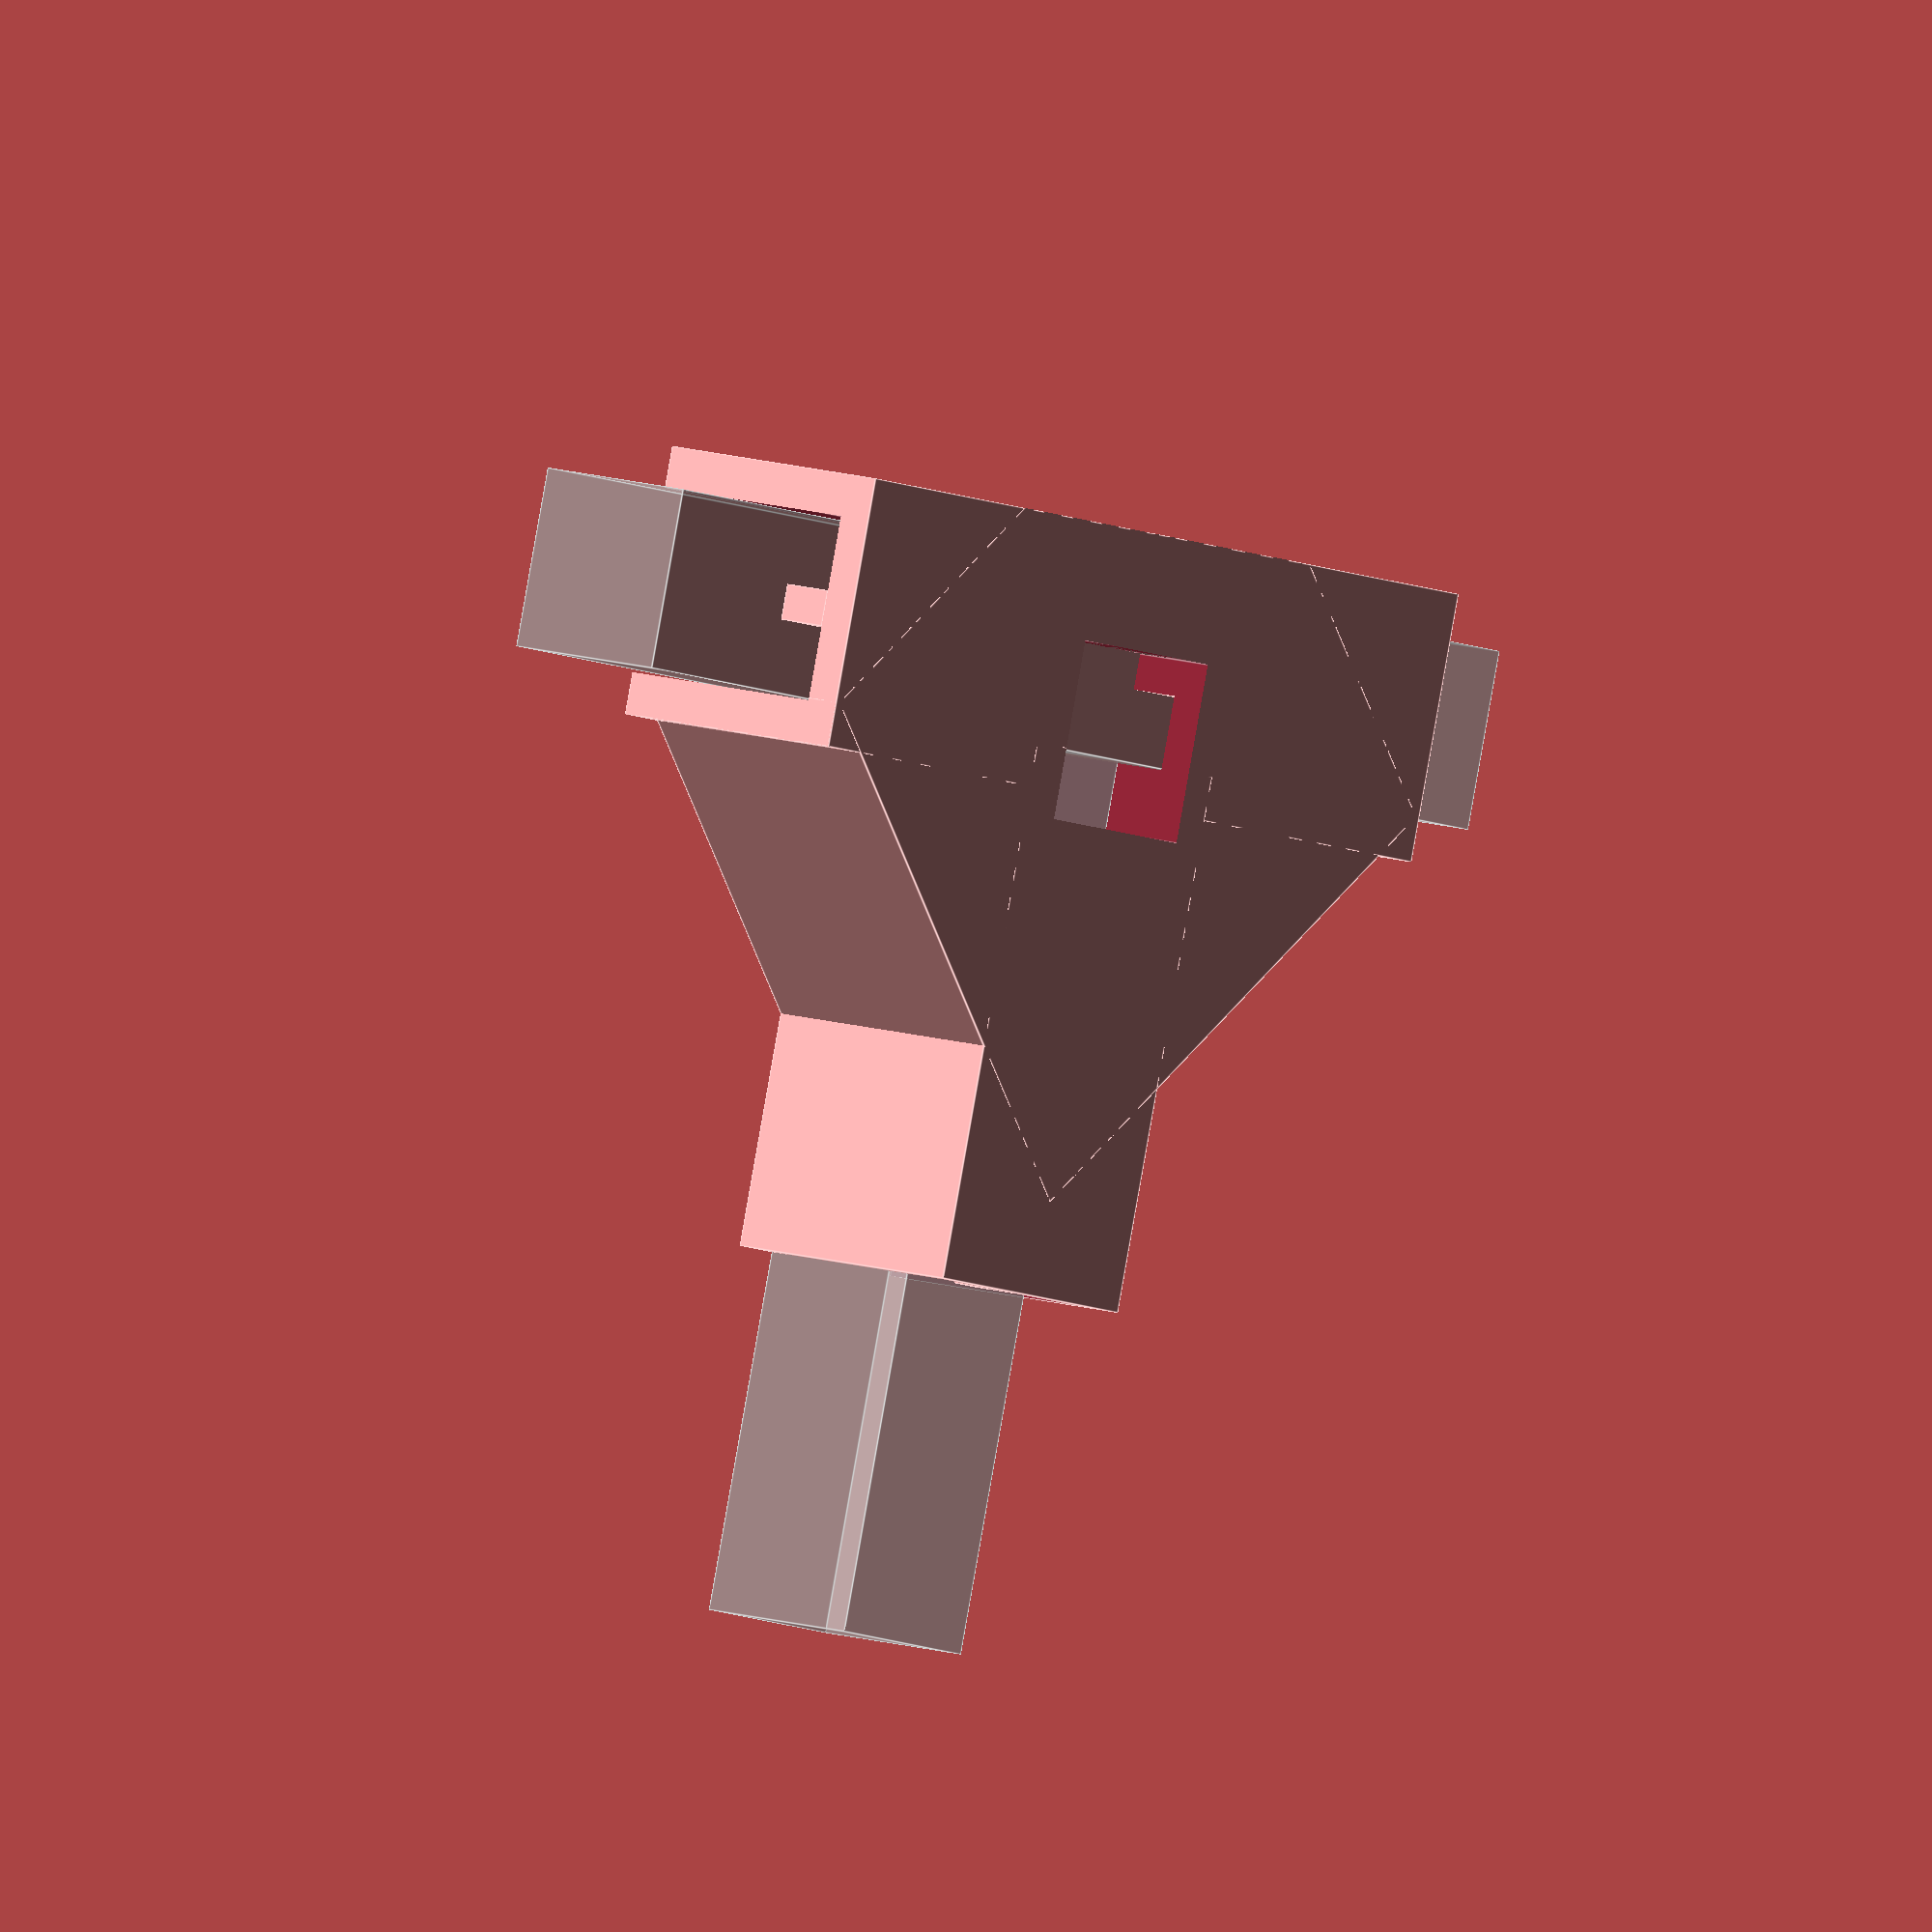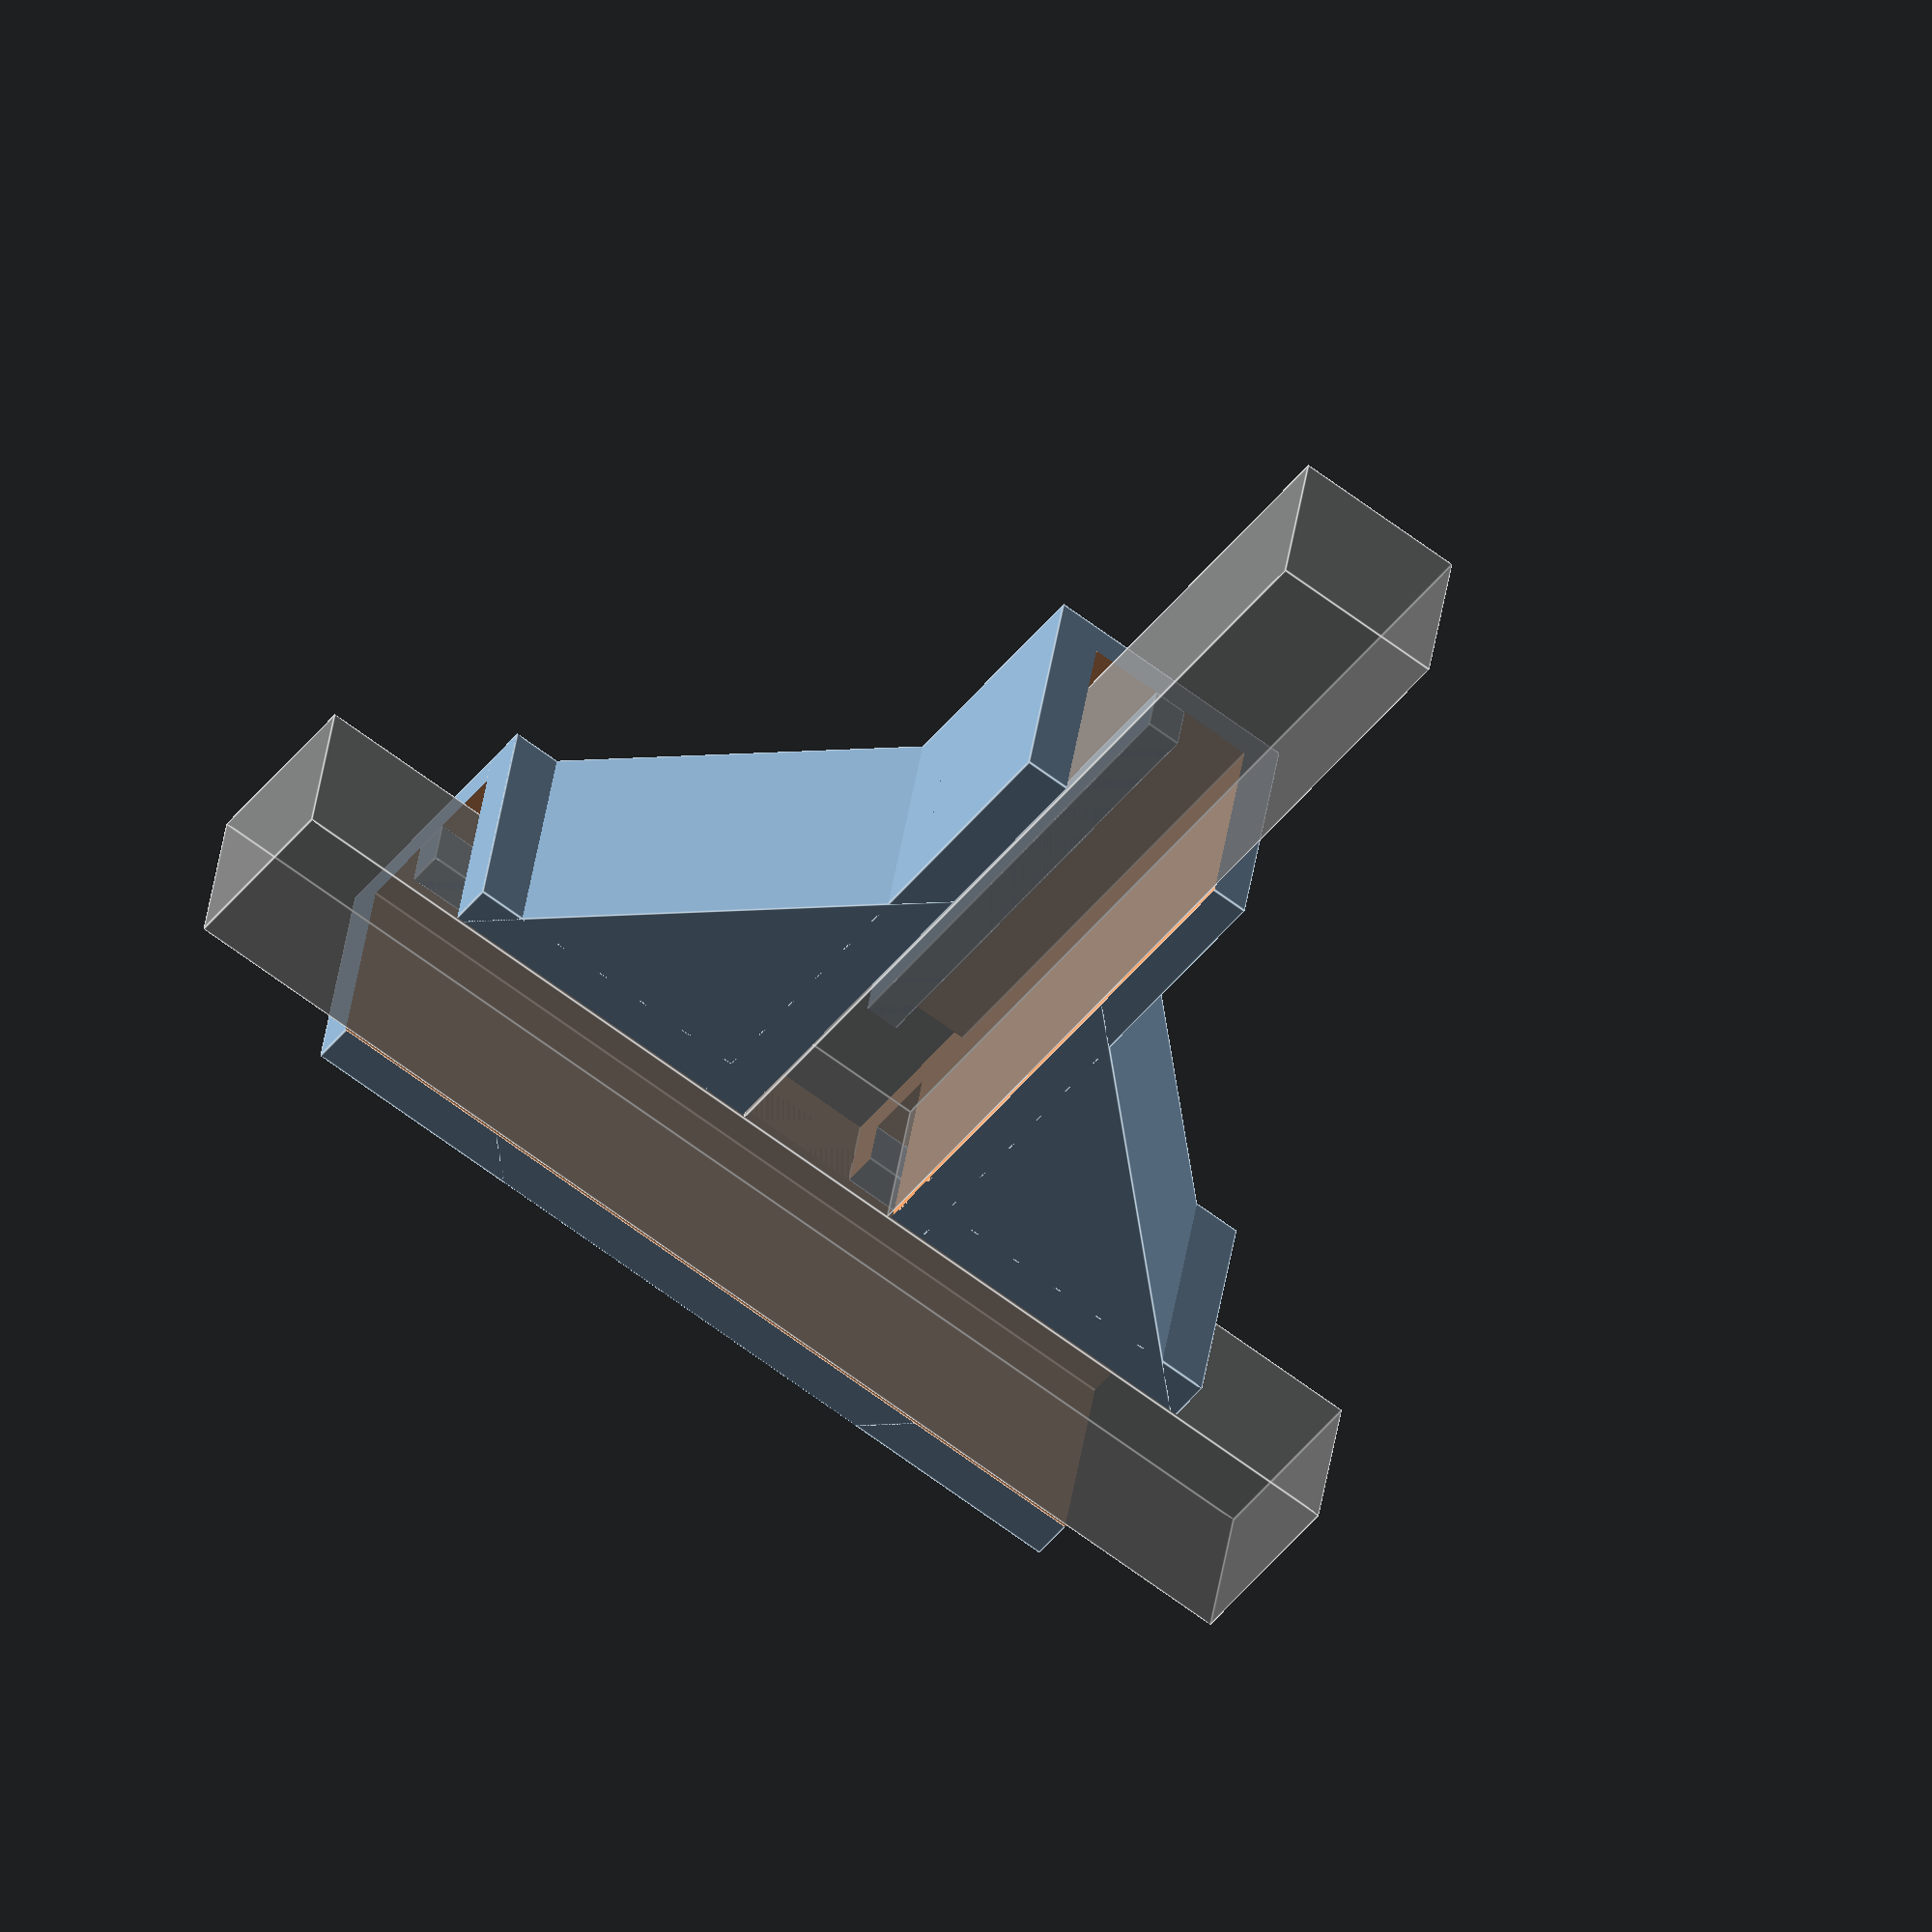
<openscad>
$fn=64;

difference() {
  union() {
    difference() {
      union() {
        translate([-(10+1+2*2+10)/2, -20, -5]) cube([10+1+2*2, 50, 10+3+2]);
        translate([0, -(10+1+2*2-10)/2+.25, -5]) cube([30, 10+1+2*2, 10+3+2]);
        intersection() {
          translate([0, 5, 0]) rotate([0, 0, 45]) union() {
            translate([0, 0, 2.5]) cube([35, 35, 15], center=true);
            // translate([0, 0, 8.5]) cube([35, 35, 3], center=true);
          }
          translate([0, -20, -6]) cube([20, 50, 20]);
        }
      }
      translate([-5, -.15, -3]) cube([50, 10.3, 13.01]);
      translate([-10.5+.35, -35, -3]) cube([10.3, 80, 13.01]);
    }
    translate([-5, (10-2)/2, -3]) cube([35, 2, 3]);
    translate([-(10+2)/2, -20, -3]) cube([2, 50, 3]);
  }
  translate([-1, 5, 0]) cube([10, 10.5, 20], center=true);
}



% union() {
  cube([50, 10, 10]);
  translate([0, -30, 0]) rotate([0, 0, 90]) cube([70, 10, 10]);  
}

</openscad>
<views>
elev=169.7 azim=254.9 roll=48.3 proj=o view=edges
elev=144.2 azim=127.0 roll=172.7 proj=o view=edges
</views>
